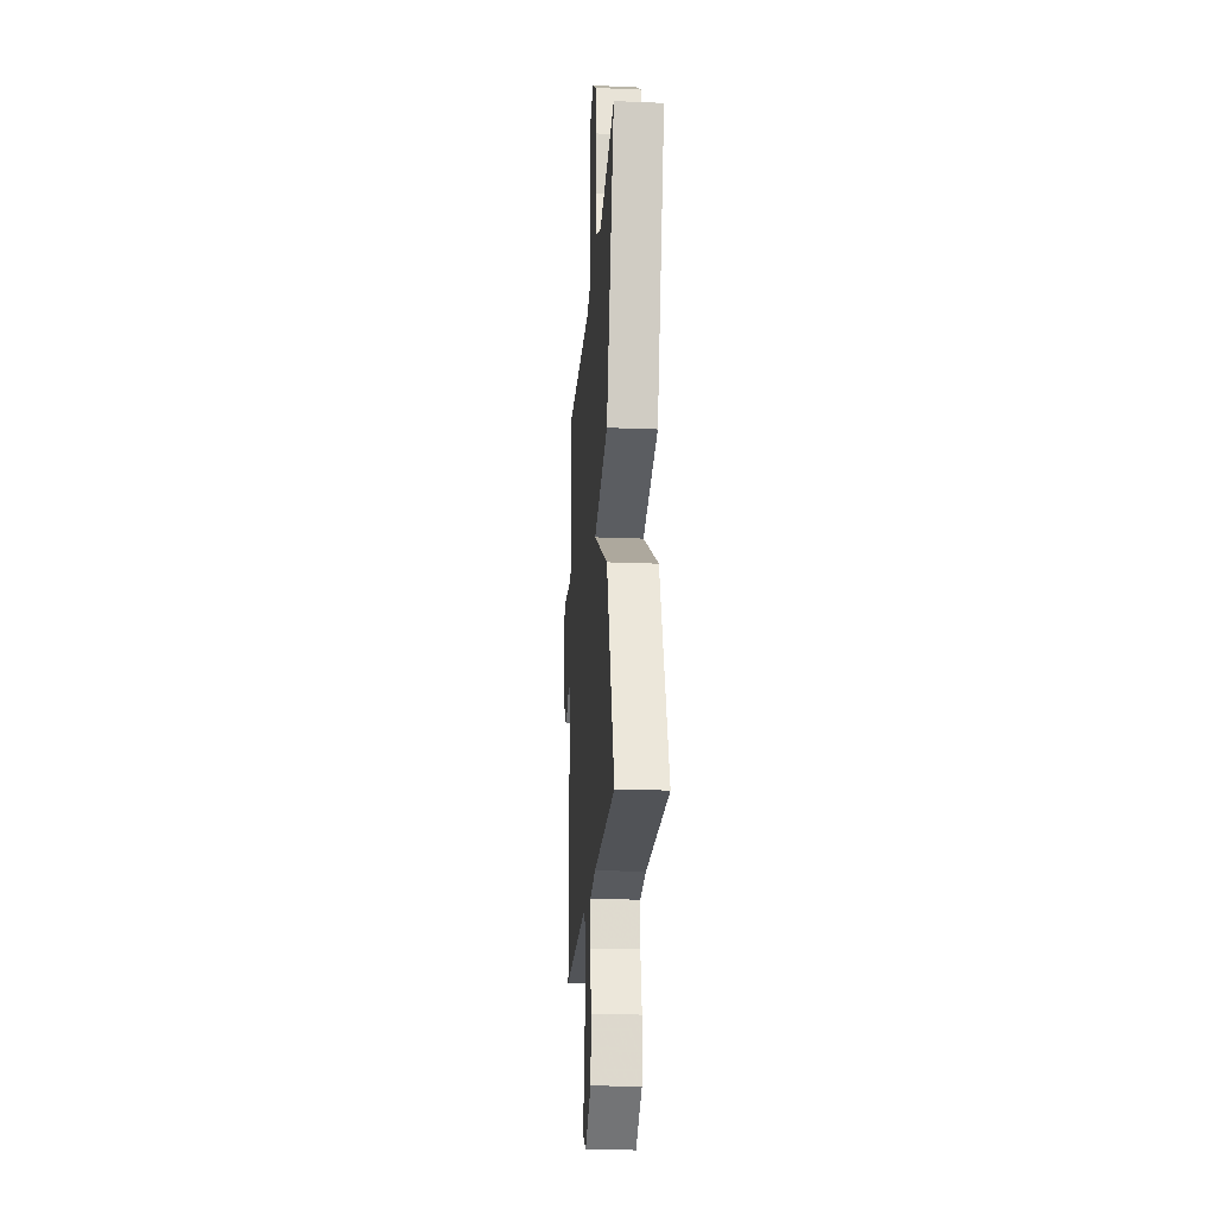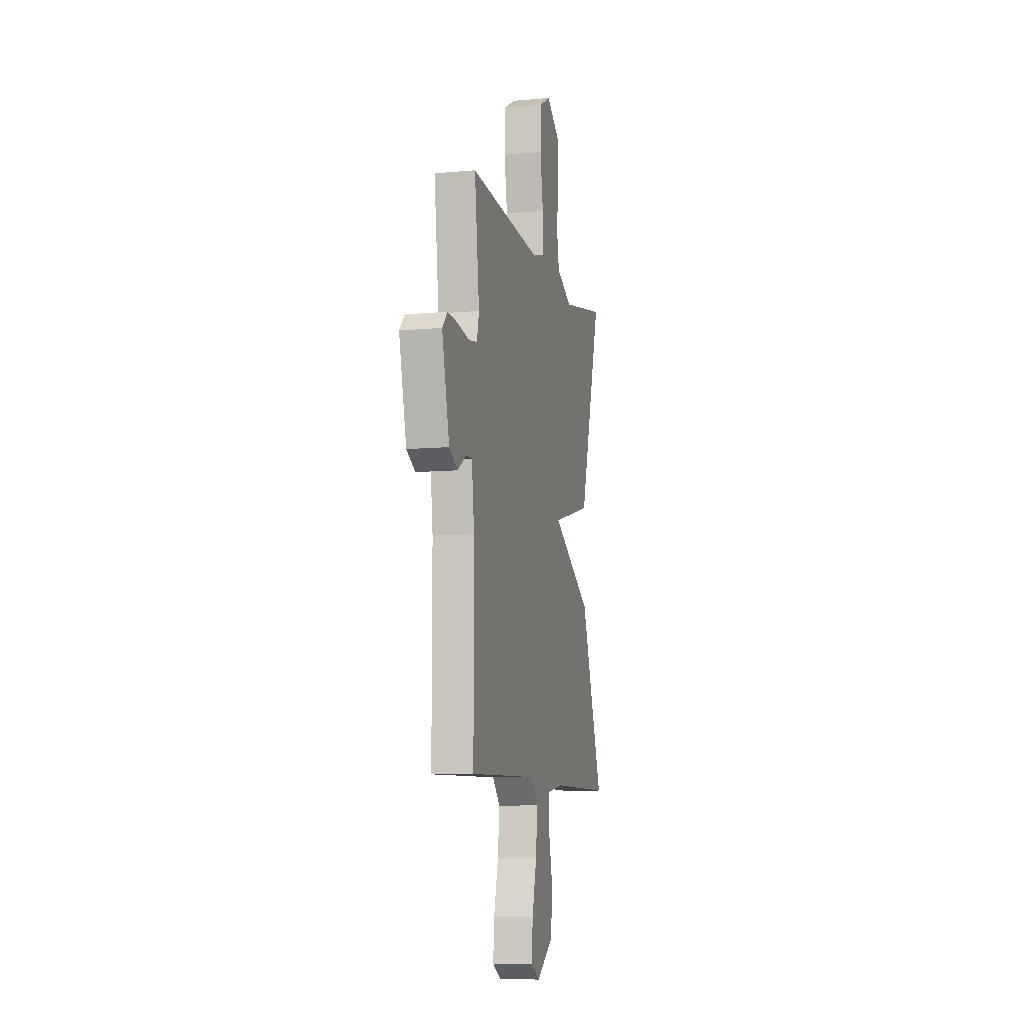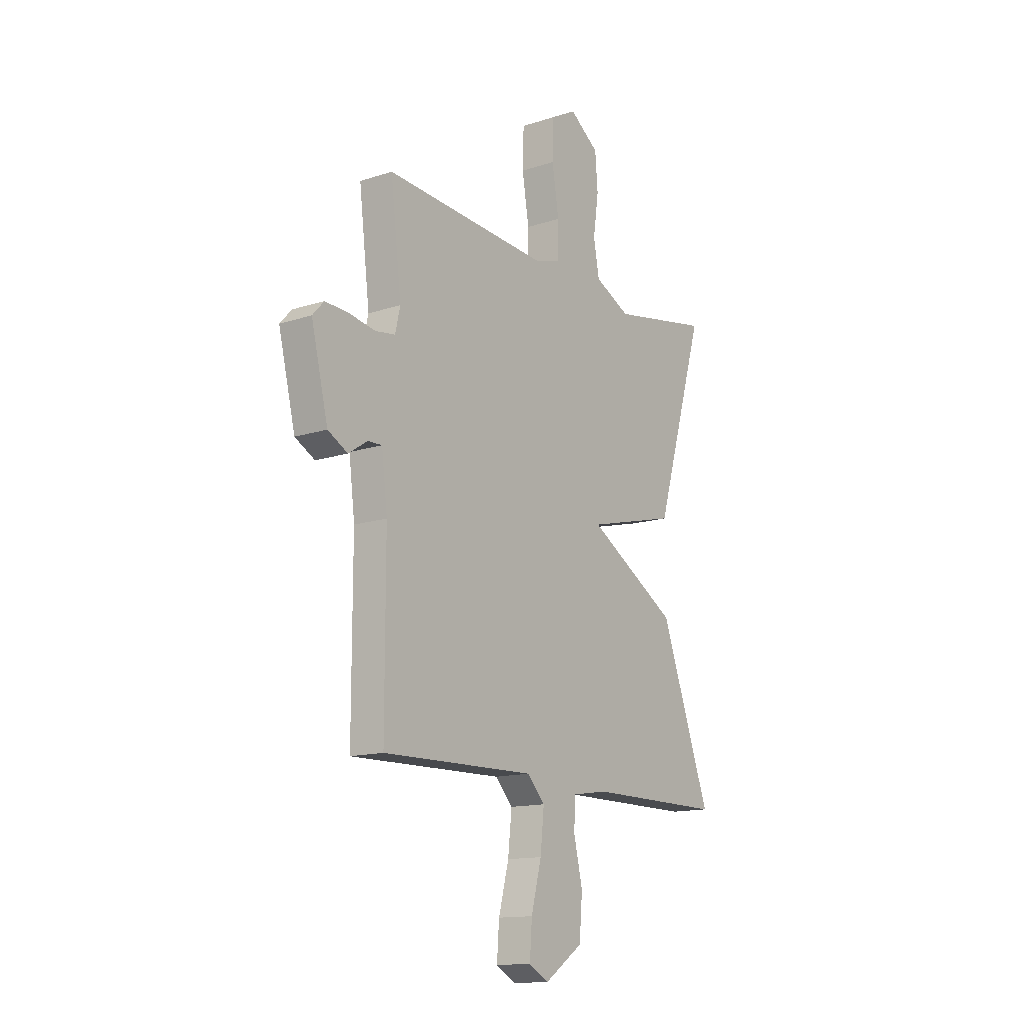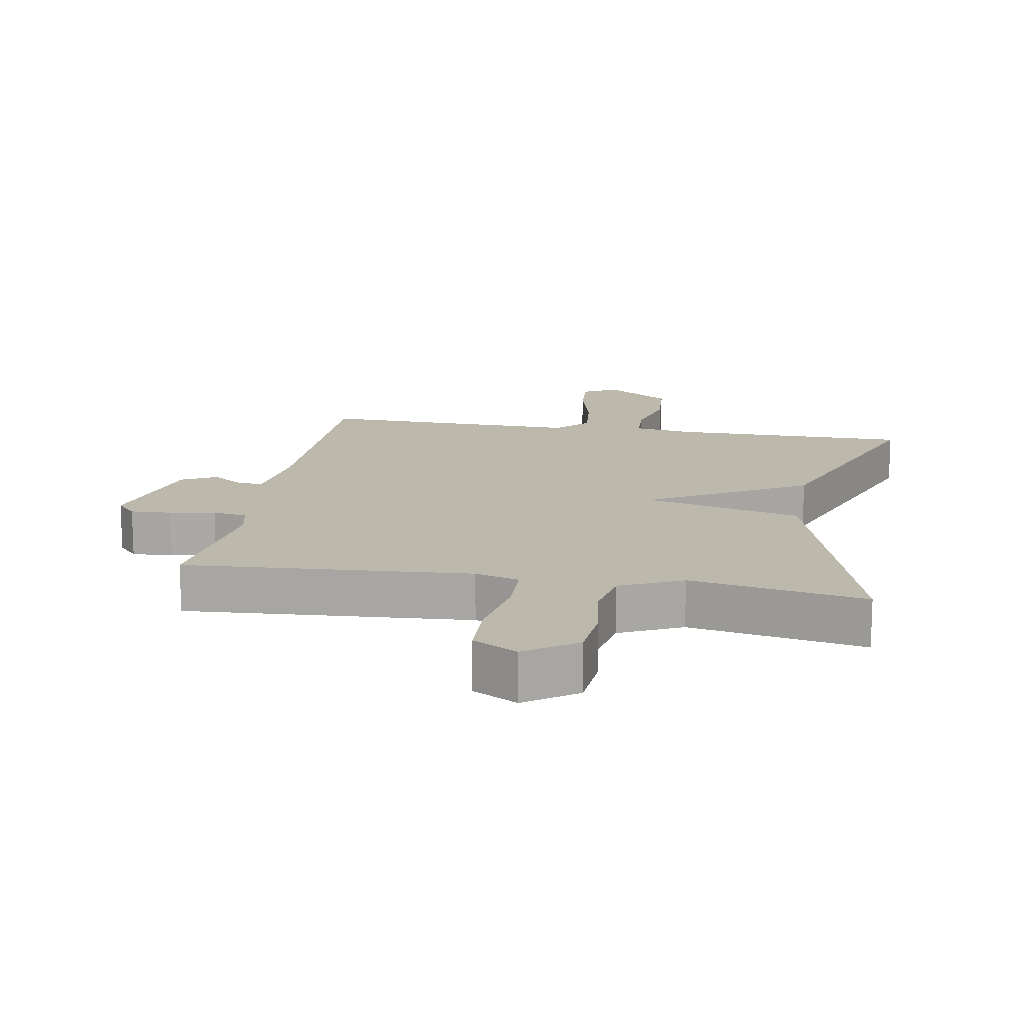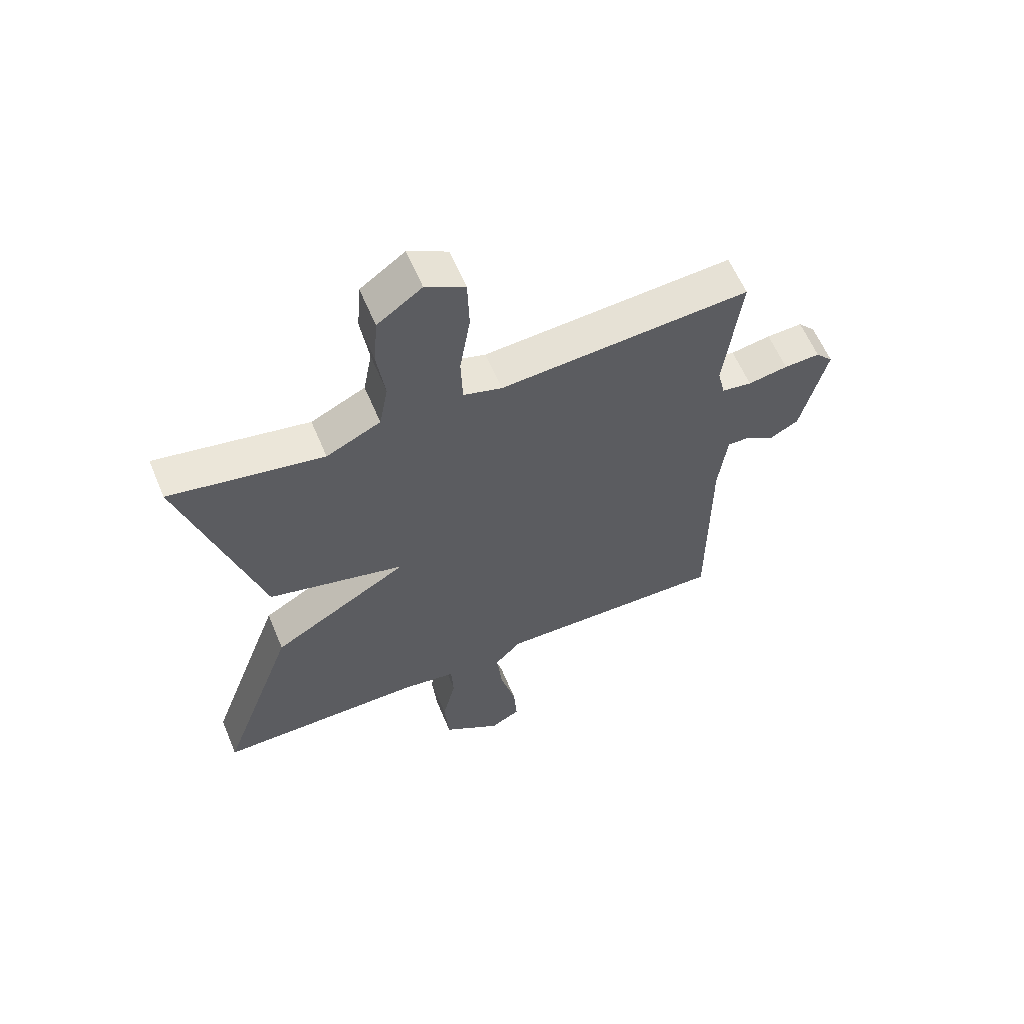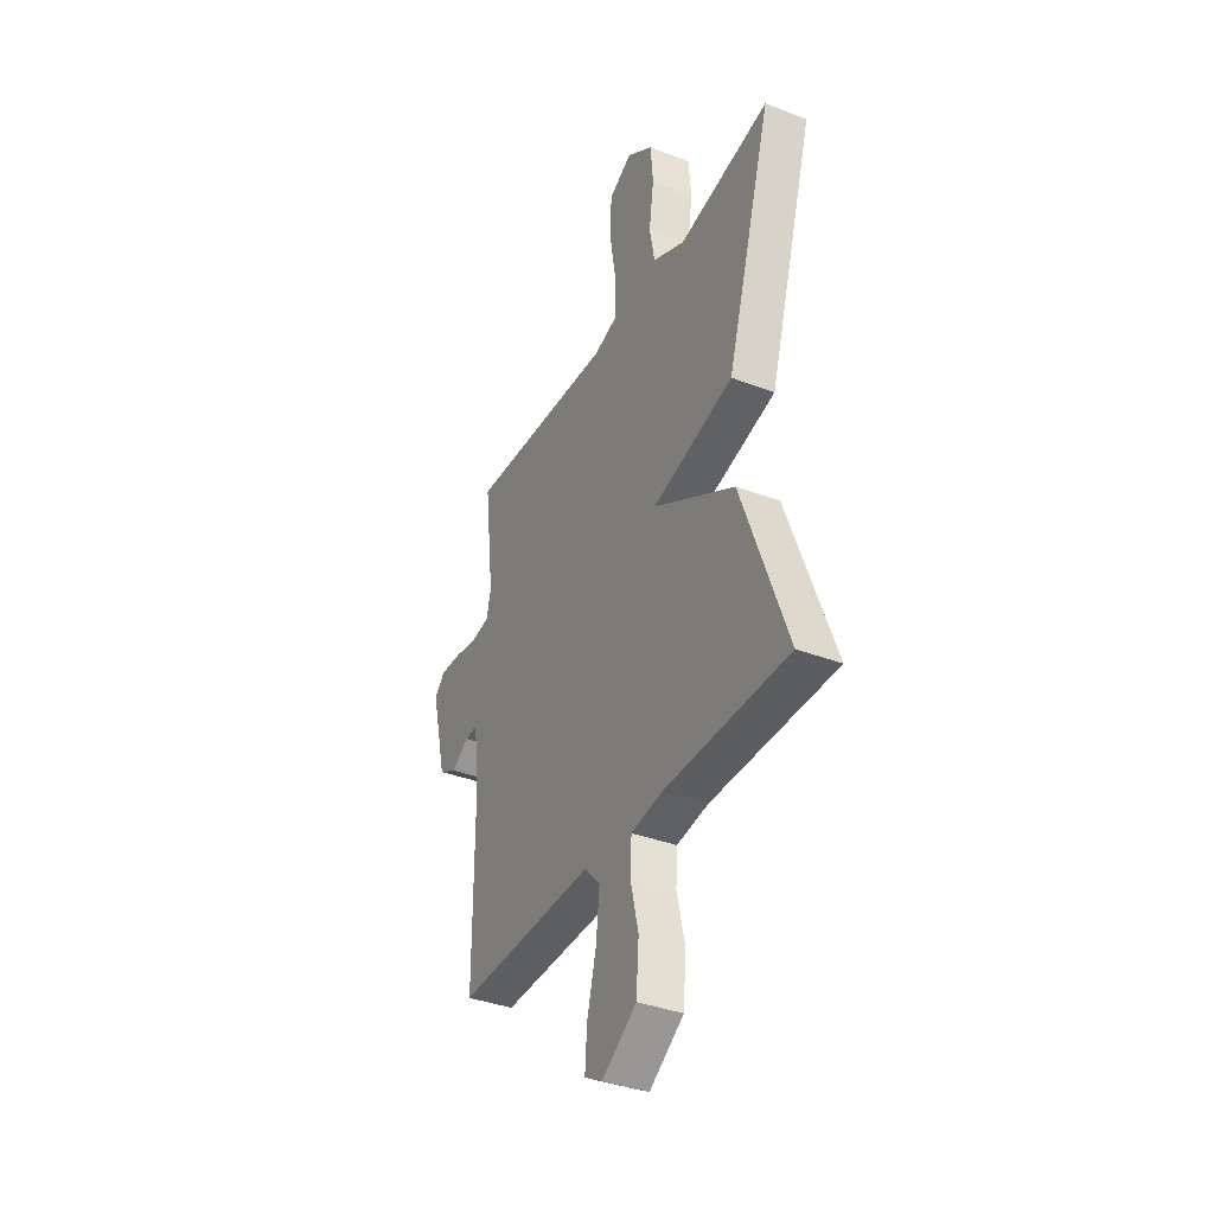
<metadata>
{"format":"obj","ext":"obj","renderer":"f3d","projection":"perspective","resolution":1024,"background":"white","views":[{"elev":-22.0,"azim":85.9,"up":"+Z"},{"elev":-8.8,"azim":-76.2,"up":"+Z"},{"elev":-14.1,"azim":-54.2,"up":"+Z"},{"elev":14.7,"azim":10.0,"up":"+Y"},{"elev":60.6,"azim":157.3,"up":"+Z"},{"elev":-37.2,"azim":63.7,"up":"+Z"}]}
</metadata>
<code>
v -0.5 0.07 -0.5
v -0.5 0.07 -0.113
v -0.515 0.07 0.009
v -0.552 0.07 0.008
v -0.602 0.07 -0.025
v -0.654 0.07 0.003
v -0.698 0.07 0.184
v -0.668 0.07 0.217
v -0.606 0.07 0.214
v -0.537 0.07 0.202
v -0.485 0.07 0.21
v -0.472 0.07 0.266
v -0.5 0.07 0.5
v -0.067 0.07 0.47
v 0 0.07 0.49
v 0.003 0.07 0.576
v -0.015 0.07 0.686
v -0.012 0.07 0.78
v 0.056 0.07 0.817
v 0.133 0.07 0.762
v 0.14 0.07 0.675
v 0.126 0.07 0.578
v 0.141 0.07 0.496
v 0.235 0.07 0.451
v 0.5 0.07 0.5
v 0.368 0.07 0.062
v 0.13 0.07 0.002
v 0.368 0.07 -0.138
v 0.5 0.07 -0.5
v 0.14 0.07 -0.5
v 0.047 0.07 -0.514
v 0.043 0.07 -0.584
v 0.066 0.07 -0.682
v 0.058 0.07 -0.779
v -0.043 0.07 -0.847
v -0.095 0.07 -0.818
v -0.089 0.07 -0.737
v -0.062 0.07 -0.634
v -0.052 0.07 -0.541
v -0.098 0.07 -0.492
v -0.5 0 -0.5
v -0.5 0 -0.113
v -0.515 0 0.009
v -0.552 0 0.008
v -0.602 0 -0.025
v -0.654 0 0.003
v -0.698 0 0.184
v -0.668 0 0.217
v -0.606 0 0.214
v -0.537 0 0.202
v -0.485 0 0.21
v -0.472 0 0.266
v -0.5 0 0.5
v -0.067 0 0.47
v 0 0 0.49
v 0.003 0 0.576
v -0.015 0 0.686
v -0.012 0 0.78
v 0.056 0 0.817
v 0.133 0 0.762
v 0.14 0 0.675
v 0.126 0 0.578
v 0.141 0 0.496
v 0.235 0 0.451
v 0.5 0 0.5
v 0.368 0 0.062
v 0.13 0 0.002
v 0.368 0 -0.138
v 0.5 0 -0.5
v 0.14 0 -0.5
v 0.047 0 -0.514
v 0.043 0 -0.584
v 0.066 0 -0.682
v 0.058 0 -0.779
v -0.043 0 -0.847
v -0.095 0 -0.818
v -0.089 0 -0.737
v -0.062 0 -0.634
v -0.052 0 -0.541
v -0.098 0 -0.492
f 36 37 38
f 35 36 38
f 34 35 38
f 33 34 38
f 32 33 38
f 31 32 38 39
f 27 28 29 30
f 27 30 31
f 24 25 26 27
f 23 24 27
f 31 39 40
f 27 31 40
f 23 27 40
f 22 23 40
f 20 21 22
f 19 20 22
f 18 19 22
f 17 18 22
f 16 17 22
f 12 13 14
f 11 12 14 15
f 8 9 10
f 7 8 10
f 6 7 10
f 5 6 10
f 4 5 10
f 3 4 10 11
f 2 3 11 15
f 40 1 2 15
f 15 16 22
f 15 22 40
f 78 77 76
f 78 76 75
f 78 75 74
f 78 74 73
f 78 73 72
f 79 78 72 71
f 70 69 68 67
f 71 70 67
f 67 66 65 64
f 67 64 63
f 80 79 71
f 80 71 67
f 80 67 63
f 80 63 62
f 62 61 60
f 62 60 59
f 62 59 58
f 62 58 57
f 62 57 56
f 54 53 52
f 55 54 52 51
f 50 49 48
f 50 48 47
f 50 47 46
f 50 46 45
f 50 45 44
f 51 50 44 43
f 55 51 43 42
f 55 42 41 80
f 62 56 55
f 80 62 55
f 1 41 42 2
f 2 42 43 3
f 3 43 44 4
f 4 44 45 5
f 5 45 46 6
f 6 46 47 7
f 7 47 48 8
f 8 48 49 9
f 9 49 50 10
f 10 50 51 11
f 11 51 52 12
f 12 52 53 13
f 13 53 54 14
f 14 54 55 15
f 15 55 56 16
f 16 56 57 17
f 17 57 58 18
f 18 58 59 19
f 19 59 60 20
f 20 60 61 21
f 21 61 62 22
f 22 62 63 23
f 23 63 64 24
f 24 64 65 25
f 25 65 66 26
f 26 66 67 27
f 27 67 68 28
f 28 68 69 29
f 29 69 70 30
f 30 70 71 31
f 31 71 72 32
f 32 72 73 33
f 33 73 74 34
f 34 74 75 35
f 35 75 76 36
f 36 76 77 37
f 37 77 78 38
f 38 78 79 39
f 39 79 80 40
f 40 80 41 1

</code>
